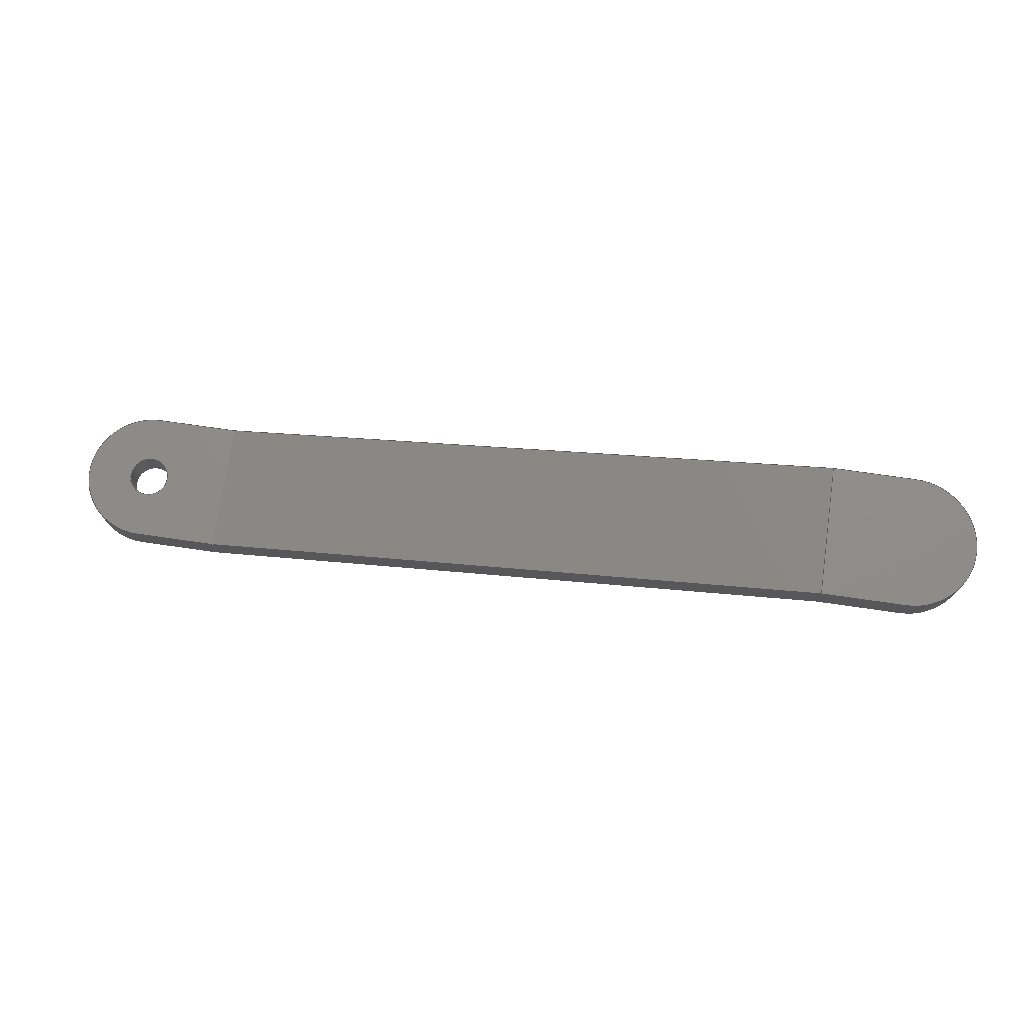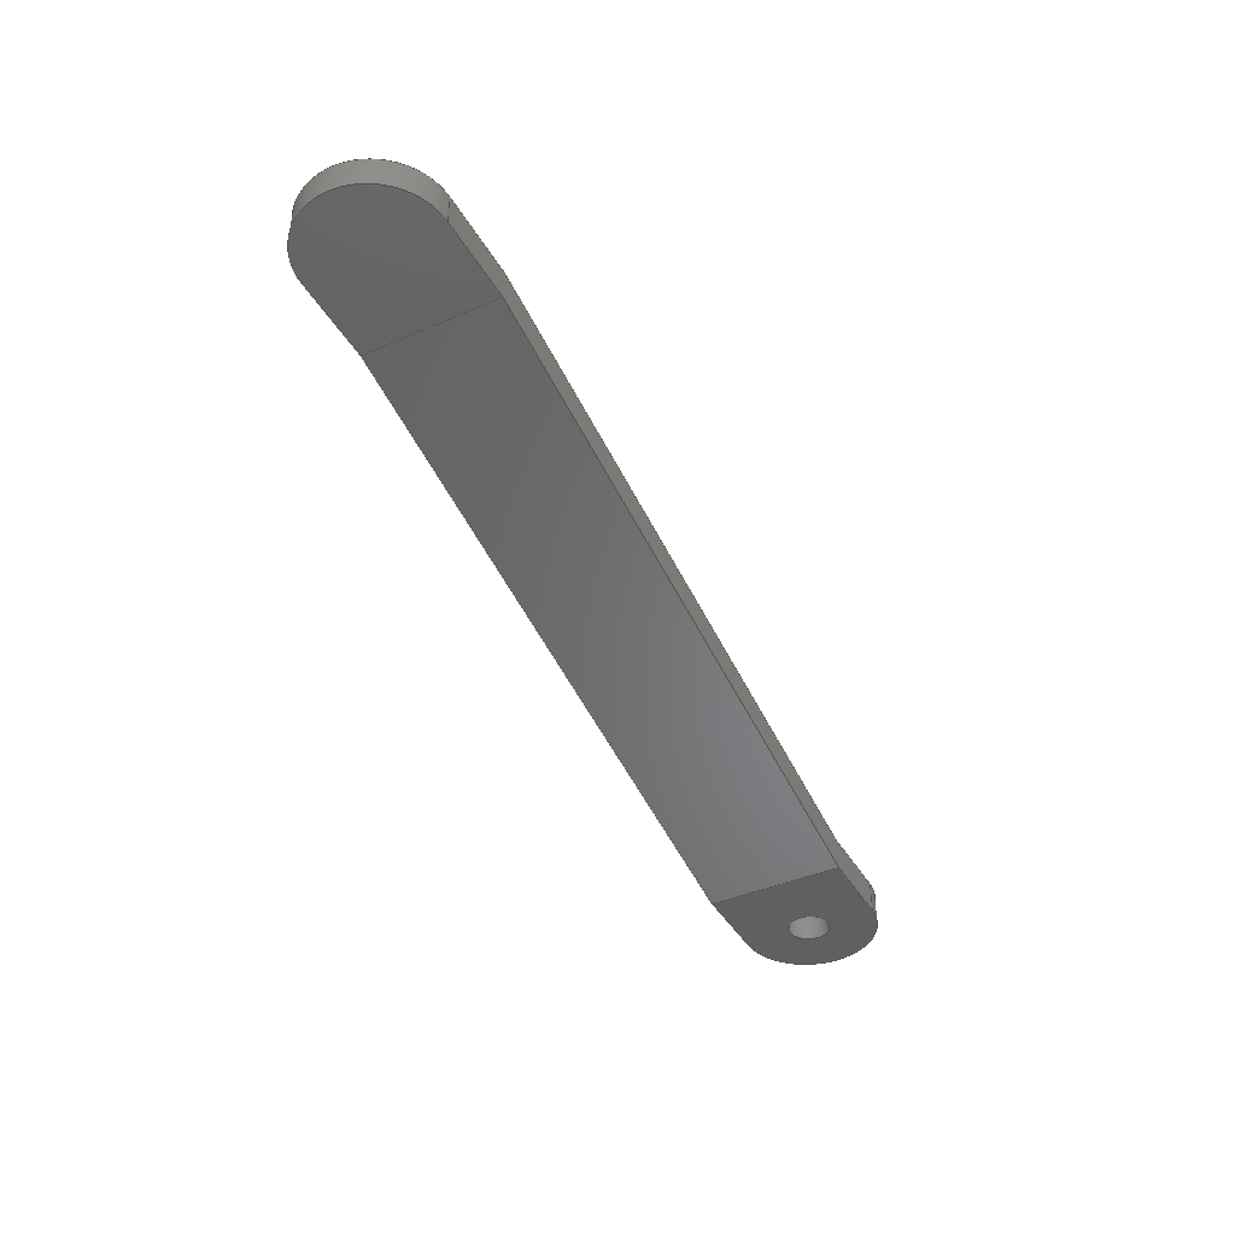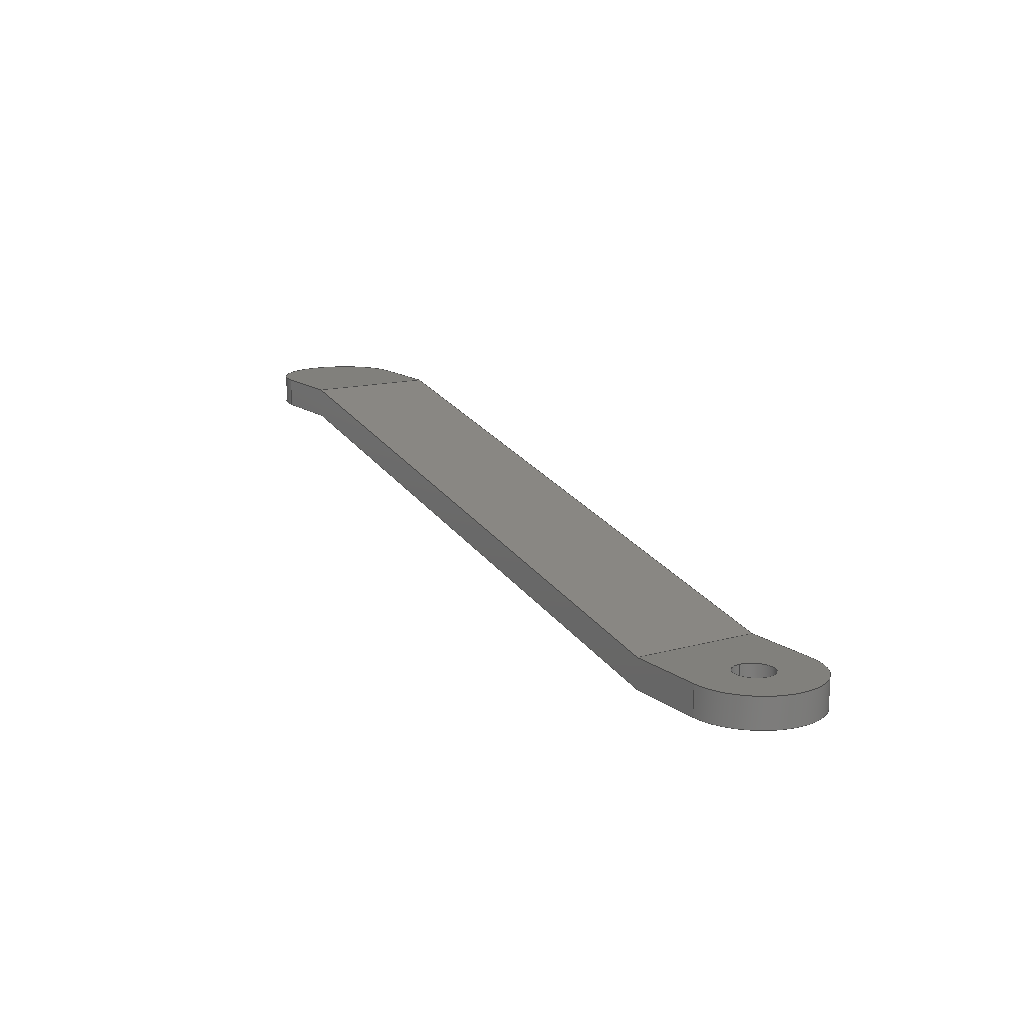
<metadata>
{"format":"step","ext":"step","renderer":"f3d","projection":"perspective","resolution":1024,"background":"white","views":[{"elev":73.6,"azim":8.2,"up":"+Y"},{"elev":-41.4,"azim":117.7,"up":"+Y"},{"elev":13.9,"azim":-121.8,"up":"+Y"}]}
</metadata>
<code>
ISO-10303-21;
DATA;
#1=MECHANICAL_DESIGN_GEOMETRIC_PRESENTATION_REPRESENTATION('',(#4),#349);
#2=SHAPE_REPRESENTATION_RELATIONSHIP('SRR','None',#356,#3);
#3=ADVANCED_BREP_SHAPE_REPRESENTATION('',(#5),#348);
#4=STYLED_ITEM('',(#366),#5);
#5=MANIFOLD_SOLID_BREP('Body13',#201);
#6=FACE_BOUND('',#34,.T.);
#7=FACE_BOUND('',#36,.T.);
#8=PLANE('',#218);
#9=PLANE('',#219);
#10=PLANE('',#226);
#11=PLANE('',#227);
#12=PLANE('',#228);
#13=PLANE('',#229);
#14=PLANE('',#230);
#15=PLANE('',#231);
#16=FACE_OUTER_BOUND('',#27,.T.);
#17=FACE_OUTER_BOUND('',#28,.T.);
#18=FACE_OUTER_BOUND('',#29,.T.);
#19=FACE_OUTER_BOUND('',#30,.T.);
#20=FACE_OUTER_BOUND('',#31,.T.);
#21=FACE_OUTER_BOUND('',#32,.T.);
#22=FACE_OUTER_BOUND('',#33,.T.);
#23=FACE_OUTER_BOUND('',#35,.T.);
#24=FACE_OUTER_BOUND('',#37,.T.);
#25=FACE_OUTER_BOUND('',#38,.T.);
#26=FACE_OUTER_BOUND('',#39,.T.);
#27=EDGE_LOOP('',(#133,#134,#135,#136));
#28=EDGE_LOOP('',(#137,#138,#139,#140,#141,#142,#143,#144));
#29=EDGE_LOOP('',(#145,#146,#147,#148));
#30=EDGE_LOOP('',(#149,#150,#151,#152));
#31=EDGE_LOOP('',(#153,#154,#155,#156));
#32=EDGE_LOOP('',(#157,#158,#159,#160,#161,#162,#163,#164));
#33=EDGE_LOOP('',(#165,#166,#167,#168));
#34=EDGE_LOOP('',(#169));
#35=EDGE_LOOP('',(#170,#171,#172,#173));
#36=EDGE_LOOP('',(#174));
#37=EDGE_LOOP('',(#175,#176,#177,#178));
#38=EDGE_LOOP('',(#179,#180,#181,#182));
#39=EDGE_LOOP('',(#183,#184,#185,#186));
#40=LINE('',#295,#61);
#41=LINE('',#298,#62);
#42=LINE('',#301,#63);
#43=LINE('',#303,#64);
#44=LINE('',#305,#65);
#45=LINE('',#307,#66);
#46=LINE('',#309,#67);
#47=LINE('',#311,#68);
#48=LINE('',#312,#69);
#49=LINE('',#315,#70);
#50=LINE('',#316,#71);
#51=LINE('',#321,#72);
#52=LINE('',#327,#73);
#53=LINE('',#331,#74);
#54=LINE('',#333,#75);
#55=LINE('',#334,#76);
#56=LINE('',#336,#77);
#57=LINE('',#337,#78);
#58=LINE('',#339,#79);
#59=LINE('',#341,#80);
#60=LINE('',#343,#81);
#61=VECTOR('',#238,1);
#62=VECTOR('',#241,1);
#63=VECTOR('',#244,1);
#64=VECTOR('',#245,1);
#65=VECTOR('',#246,1);
#66=VECTOR('',#247,1);
#67=VECTOR('',#248,1);
#68=VECTOR('',#249,1);
#69=VECTOR('',#250,1);
#70=VECTOR('',#253,1);
#71=VECTOR('',#254,1);
#72=VECTOR('',#259,1);
#73=VECTOR('',#266,1);
#74=VECTOR('',#271,1);
#75=VECTOR('',#272,1);
#76=VECTOR('',#273,1);
#77=VECTOR('',#274,1);
#78=VECTOR('',#275,1);
#79=VECTOR('',#278,1);
#80=VECTOR('',#281,1);
#81=VECTOR('',#284,1);
#82=CIRCLE('',#216,3.25);
#83=CIRCLE('',#217,3.25);
#84=CIRCLE('',#221,3.25);
#85=CIRCLE('',#222,3.25);
#86=CIRCLE('',#224,1);
#87=CIRCLE('',#225,1);
#88=VERTEX_POINT('',#291);
#89=VERTEX_POINT('',#292);
#90=VERTEX_POINT('',#294);
#91=VERTEX_POINT('',#296);
#92=VERTEX_POINT('',#300);
#93=VERTEX_POINT('',#302);
#94=VERTEX_POINT('',#304);
#95=VERTEX_POINT('',#306);
#96=VERTEX_POINT('',#308);
#97=VERTEX_POINT('',#310);
#98=VERTEX_POINT('',#314);
#99=VERTEX_POINT('',#318);
#100=VERTEX_POINT('',#320);
#101=VERTEX_POINT('',#324);
#102=VERTEX_POINT('',#326);
#103=VERTEX_POINT('',#330);
#104=VERTEX_POINT('',#332);
#105=VERTEX_POINT('',#335);
#106=EDGE_CURVE('',#88,#89,#82,.T.);
#107=EDGE_CURVE('',#88,#90,#40,.T.);
#108=EDGE_CURVE('',#91,#90,#83,.T.);
#109=EDGE_CURVE('',#89,#91,#41,.T.);
#110=EDGE_CURVE('',#88,#92,#42,.T.);
#111=EDGE_CURVE('',#92,#93,#43,.T.);
#112=EDGE_CURVE('',#93,#94,#44,.T.);
#113=EDGE_CURVE('',#94,#95,#45,.T.);
#114=EDGE_CURVE('',#95,#96,#46,.T.);
#115=EDGE_CURVE('',#96,#97,#47,.T.);
#116=EDGE_CURVE('',#97,#90,#48,.T.);
#117=EDGE_CURVE('',#98,#89,#49,.T.);
#118=EDGE_CURVE('',#92,#98,#50,.T.);
#119=EDGE_CURVE('',#99,#94,#84,.T.);
#120=EDGE_CURVE('',#99,#100,#51,.T.);
#121=EDGE_CURVE('',#95,#100,#85,.T.);
#122=EDGE_CURVE('',#101,#101,#86,.T.);
#123=EDGE_CURVE('',#101,#102,#52,.T.);
#124=EDGE_CURVE('',#102,#102,#87,.T.);
#125=EDGE_CURVE('',#91,#103,#53,.T.);
#126=EDGE_CURVE('',#103,#104,#54,.T.);
#127=EDGE_CURVE('',#104,#100,#55,.T.);
#128=EDGE_CURVE('',#99,#105,#56,.T.);
#129=EDGE_CURVE('',#105,#98,#57,.T.);
#130=EDGE_CURVE('',#93,#105,#58,.T.);
#131=EDGE_CURVE('',#96,#104,#59,.T.);
#132=EDGE_CURVE('',#97,#103,#60,.T.);
#133=ORIENTED_EDGE('',*,*,#106,.F.);
#134=ORIENTED_EDGE('',*,*,#107,.T.);
#135=ORIENTED_EDGE('',*,*,#108,.F.);
#136=ORIENTED_EDGE('',*,*,#109,.F.);
#137=ORIENTED_EDGE('',*,*,#107,.F.);
#138=ORIENTED_EDGE('',*,*,#110,.T.);
#139=ORIENTED_EDGE('',*,*,#111,.T.);
#140=ORIENTED_EDGE('',*,*,#112,.T.);
#141=ORIENTED_EDGE('',*,*,#113,.T.);
#142=ORIENTED_EDGE('',*,*,#114,.T.);
#143=ORIENTED_EDGE('',*,*,#115,.T.);
#144=ORIENTED_EDGE('',*,*,#116,.T.);
#145=ORIENTED_EDGE('',*,*,#106,.T.);
#146=ORIENTED_EDGE('',*,*,#117,.F.);
#147=ORIENTED_EDGE('',*,*,#118,.F.);
#148=ORIENTED_EDGE('',*,*,#110,.F.);
#149=ORIENTED_EDGE('',*,*,#119,.F.);
#150=ORIENTED_EDGE('',*,*,#120,.T.);
#151=ORIENTED_EDGE('',*,*,#121,.F.);
#152=ORIENTED_EDGE('',*,*,#113,.F.);
#153=ORIENTED_EDGE('',*,*,#122,.F.);
#154=ORIENTED_EDGE('',*,*,#123,.T.);
#155=ORIENTED_EDGE('',*,*,#124,.F.);
#156=ORIENTED_EDGE('',*,*,#123,.F.);
#157=ORIENTED_EDGE('',*,*,#109,.T.);
#158=ORIENTED_EDGE('',*,*,#125,.T.);
#159=ORIENTED_EDGE('',*,*,#126,.T.);
#160=ORIENTED_EDGE('',*,*,#127,.T.);
#161=ORIENTED_EDGE('',*,*,#120,.F.);
#162=ORIENTED_EDGE('',*,*,#128,.T.);
#163=ORIENTED_EDGE('',*,*,#129,.T.);
#164=ORIENTED_EDGE('',*,*,#117,.T.);
#165=ORIENTED_EDGE('',*,*,#119,.T.);
#166=ORIENTED_EDGE('',*,*,#112,.F.);
#167=ORIENTED_EDGE('',*,*,#130,.T.);
#168=ORIENTED_EDGE('',*,*,#128,.F.);
#169=ORIENTED_EDGE('',*,*,#124,.T.);
#170=ORIENTED_EDGE('',*,*,#121,.T.);
#171=ORIENTED_EDGE('',*,*,#127,.F.);
#172=ORIENTED_EDGE('',*,*,#131,.F.);
#173=ORIENTED_EDGE('',*,*,#114,.F.);
#174=ORIENTED_EDGE('',*,*,#122,.T.);
#175=ORIENTED_EDGE('',*,*,#131,.T.);
#176=ORIENTED_EDGE('',*,*,#126,.F.);
#177=ORIENTED_EDGE('',*,*,#132,.F.);
#178=ORIENTED_EDGE('',*,*,#115,.F.);
#179=ORIENTED_EDGE('',*,*,#108,.T.);
#180=ORIENTED_EDGE('',*,*,#116,.F.);
#181=ORIENTED_EDGE('',*,*,#132,.T.);
#182=ORIENTED_EDGE('',*,*,#125,.F.);
#183=ORIENTED_EDGE('',*,*,#118,.T.);
#184=ORIENTED_EDGE('',*,*,#129,.F.);
#185=ORIENTED_EDGE('',*,*,#130,.F.);
#186=ORIENTED_EDGE('',*,*,#111,.F.);
#187=CYLINDRICAL_SURFACE('',#215,3.25);
#188=CYLINDRICAL_SURFACE('',#220,3.25);
#189=CYLINDRICAL_SURFACE('',#223,1);
#190=ADVANCED_FACE('',(#16),#187,.T.);
#191=ADVANCED_FACE('',(#17),#8,.T.);
#192=ADVANCED_FACE('',(#18),#9,.T.);
#193=ADVANCED_FACE('',(#19),#188,.T.);
#194=ADVANCED_FACE('',(#20),#189,.F.);
#195=ADVANCED_FACE('',(#21),#10,.T.);
#196=ADVANCED_FACE('',(#22,#6),#11,.T.);
#197=ADVANCED_FACE('',(#23,#7),#12,.T.);
#198=ADVANCED_FACE('',(#24),#13,.T.);
#199=ADVANCED_FACE('',(#25),#14,.T.);
#200=ADVANCED_FACE('',(#26),#15,.T.);
#201=CLOSED_SHELL('',(#190,#191,#192,#193,#194,#195,#196,#197,#198,#199,
#200));
#202=DERIVED_UNIT_ELEMENT(#204,1);
#203=DERIVED_UNIT_ELEMENT(#351,3);
#204=(
MASS_UNIT()
NAMED_UNIT(*)
SI_UNIT(.KILO.,.GRAM.)
);
#205=DERIVED_UNIT((#202,#203));
#206=MEASURE_REPRESENTATION_ITEM('density measure',
POSITIVE_RATIO_MEASURE(7850),#205);
#207=PROPERTY_DEFINITION_REPRESENTATION(#212,#209);
#208=PROPERTY_DEFINITION_REPRESENTATION(#213,#210);
#209=REPRESENTATION('material name',(#211),#348);
#210=REPRESENTATION('density',(#206),#348);
#211=DESCRIPTIVE_REPRESENTATION_ITEM('Steel','Steel');
#212=PROPERTY_DEFINITION('material property','material name',#358);
#213=PROPERTY_DEFINITION('material property','density of part',#358);
#214=AXIS2_PLACEMENT_3D('placement',#289,#232,#233);
#215=AXIS2_PLACEMENT_3D('',#290,#234,#235);
#216=AXIS2_PLACEMENT_3D('',#293,#236,#237);
#217=AXIS2_PLACEMENT_3D('',#297,#239,#240);
#218=AXIS2_PLACEMENT_3D('',#299,#242,#243);
#219=AXIS2_PLACEMENT_3D('',#313,#251,#252);
#220=AXIS2_PLACEMENT_3D('',#317,#255,#256);
#221=AXIS2_PLACEMENT_3D('',#319,#257,#258);
#222=AXIS2_PLACEMENT_3D('',#322,#260,#261);
#223=AXIS2_PLACEMENT_3D('',#323,#262,#263);
#224=AXIS2_PLACEMENT_3D('',#325,#264,#265);
#225=AXIS2_PLACEMENT_3D('',#328,#267,#268);
#226=AXIS2_PLACEMENT_3D('',#329,#269,#270);
#227=AXIS2_PLACEMENT_3D('',#338,#276,#277);
#228=AXIS2_PLACEMENT_3D('',#340,#279,#280);
#229=AXIS2_PLACEMENT_3D('',#342,#282,#283);
#230=AXIS2_PLACEMENT_3D('',#344,#285,#286);
#231=AXIS2_PLACEMENT_3D('',#345,#287,#288);
#232=DIRECTION('axis',(0,0,1));
#233=DIRECTION('refdir',(1,0,0));
#234=DIRECTION('center_axis',(0,-1,0));
#235=DIRECTION('ref_axis',(1,0,9.825e-12));
#236=DIRECTION('center_axis',(2.134e-14,-1,0));
#237=DIRECTION('ref_axis',(-1.735e-07,0,1));
#238=DIRECTION('',(0,1,0));
#239=DIRECTION('center_axis',(-5.416e-16,1,0));
#240=DIRECTION('ref_axis',(-1.735e-07,0,1));
#241=DIRECTION('',(0,1,0));
#242=DIRECTION('center_axis',(0,0,-1));
#243=DIRECTION('ref_axis',(-1,0,0));
#244=DIRECTION('',(-1,-2.134e-14,0));
#245=DIRECTION('',(-0.9744,-0.225,0));
#246=DIRECTION('',(-1,-8.19e-17,0));
#247=DIRECTION('',(0,1,0));
#248=DIRECTION('',(1,0,0));
#249=DIRECTION('',(0.9744,0.225,0));
#250=DIRECTION('',(1,5.416e-16,0));
#251=DIRECTION('center_axis',(2.134e-14,-1,0));
#252=DIRECTION('ref_axis',(1,2.134e-14,0));
#253=DIRECTION('',(1,2.134e-14,0));
#254=DIRECTION('',(0,0,1));
#255=DIRECTION('center_axis',(0,-1,0));
#256=DIRECTION('ref_axis',(-1,0,-7.793e-11));
#257=DIRECTION('center_axis',(8.19e-17,-1,0));
#258=DIRECTION('ref_axis',(3.282e-07,0,-1));
#259=DIRECTION('',(0,1,0));
#260=DIRECTION('center_axis',(0,1,0));
#261=DIRECTION('ref_axis',(3.282e-07,0,-1));
#262=DIRECTION('center_axis',(0,-1,0));
#263=DIRECTION('ref_axis',(-1,0,0));
#264=DIRECTION('center_axis',(0,-1,0));
#265=DIRECTION('ref_axis',(-1,0,0));
#266=DIRECTION('',(0,-1,0));
#267=DIRECTION('center_axis',(-8.19e-17,1,0));
#268=DIRECTION('ref_axis',(-1,0,0));
#269=DIRECTION('center_axis',(0,0,1));
#270=DIRECTION('ref_axis',(1,0,0));
#271=DIRECTION('',(-1,-5.416e-16,0));
#272=DIRECTION('',(-0.9744,-0.225,0));
#273=DIRECTION('',(-1,0,0));
#274=DIRECTION('',(1,8.19e-17,0));
#275=DIRECTION('',(0.9744,0.225,0));
#276=DIRECTION('center_axis',(8.19e-17,-1,0));
#277=DIRECTION('ref_axis',(1,8.19e-17,0));
#278=DIRECTION('',(0,0,1));
#279=DIRECTION('center_axis',(0,1,0));
#280=DIRECTION('ref_axis',(-1,0,0));
#281=DIRECTION('',(0,0,1));
#282=DIRECTION('center_axis',(-0.225,0.9744,0));
#283=DIRECTION('ref_axis',(-0.9744,-0.225,0));
#284=DIRECTION('',(0,0,1));
#285=DIRECTION('center_axis',(-5.416e-16,1,0));
#286=DIRECTION('ref_axis',(-1,-5.416e-16,0));
#287=DIRECTION('center_axis',(0.225,-0.9744,0));
#288=DIRECTION('ref_axis',(0.9744,0.225,0));
#289=CARTESIAN_POINT('',(0,0,0));
#290=CARTESIAN_POINT('Origin',(35.6,7.272,0));
#291=CARTESIAN_POINT('',(35.6,5.788,-3.25));
#292=CARTESIAN_POINT('',(35.6,5.788,3.25));
#293=CARTESIAN_POINT('Origin',(35.6,5.788,0));
#294=CARTESIAN_POINT('',(35.6,7.272,-3.25));
#295=CARTESIAN_POINT('',(35.6,7.272,-3.25));
#296=CARTESIAN_POINT('',(35.6,7.272,3.25));
#297=CARTESIAN_POINT('Origin',(35.6,7.272,0));
#298=CARTESIAN_POINT('',(35.6,7.272,3.25));
#299=CARTESIAN_POINT('Origin',(15.75,2.886,-3.25));
#300=CARTESIAN_POINT('',(31.5,5.788,-3.25));
#301=CARTESIAN_POINT('',(31.5,5.788,-3.25));
#302=CARTESIAN_POINT('',(-0.06605,-1.5,-3.25));
#303=CARTESIAN_POINT('',(-0.06605,-1.5,-3.25));
#304=CARTESIAN_POINT('',(-4.1,-1.5,-3.25));
#305=CARTESIAN_POINT('',(-8.2,-1.5,-3.25));
#306=CARTESIAN_POINT('',(-4.1,0,-3.25));
#307=CARTESIAN_POINT('',(-4.1,0,-3.25));
#308=CARTESIAN_POINT('',(0,0,-3.25));
#309=CARTESIAN_POINT('',(-8.2,0,-3.25));
#310=CARTESIAN_POINT('',(31.5,7.272,-3.25));
#311=CARTESIAN_POINT('',(0,0,-3.25));
#312=CARTESIAN_POINT('',(31.5,7.272,-3.25));
#313=CARTESIAN_POINT('Origin',(31.5,5.788,0));
#314=CARTESIAN_POINT('',(31.5,5.788,3.25));
#315=CARTESIAN_POINT('',(31.5,5.788,3.25));
#316=CARTESIAN_POINT('',(31.5,5.788,0));
#317=CARTESIAN_POINT('Origin',(-4.1,0,0));
#318=CARTESIAN_POINT('',(-4.1,-1.5,3.25));
#319=CARTESIAN_POINT('Origin',(-4.1,-1.5,0));
#320=CARTESIAN_POINT('',(-4.1,0,3.25));
#321=CARTESIAN_POINT('',(-4.1,0,3.25));
#322=CARTESIAN_POINT('Origin',(-4.1,0,0));
#323=CARTESIAN_POINT('Origin',(-4.1,0,0));
#324=CARTESIAN_POINT('',(-3.1,0,-1.225e-16));
#325=CARTESIAN_POINT('Origin',(-4.1,0,0));
#326=CARTESIAN_POINT('',(-3.1,-1.5,-1.225e-16));
#327=CARTESIAN_POINT('',(-3.1,0,1.225e-16));
#328=CARTESIAN_POINT('Origin',(-4.1,-1.5,0));
#329=CARTESIAN_POINT('Origin',(15.75,2.886,3.25));
#330=CARTESIAN_POINT('',(31.5,7.272,3.25));
#331=CARTESIAN_POINT('',(31.5,7.272,3.25));
#332=CARTESIAN_POINT('',(0,0,3.25));
#333=CARTESIAN_POINT('',(0,0,3.25));
#334=CARTESIAN_POINT('',(-8.2,0,3.25));
#335=CARTESIAN_POINT('',(-0.06605,-1.5,3.25));
#336=CARTESIAN_POINT('',(-8.2,-1.5,3.25));
#337=CARTESIAN_POINT('',(-0.06605,-1.5,3.25));
#338=CARTESIAN_POINT('Origin',(-8.2,-1.5,0));
#339=CARTESIAN_POINT('',(-0.06605,-1.5,0));
#340=CARTESIAN_POINT('Origin',(0,0,0));
#341=CARTESIAN_POINT('',(0,0,0));
#342=CARTESIAN_POINT('Origin',(31.5,7.272,0));
#343=CARTESIAN_POINT('',(31.5,7.272,0));
#344=CARTESIAN_POINT('Origin',(39.7,7.272,0));
#345=CARTESIAN_POINT('Origin',(-0.06605,-1.5,0));
#346=UNCERTAINTY_MEASURE_WITH_UNIT(LENGTH_MEASURE(0.001),#350,
'DISTANCE_ACCURACY_VALUE',
'Maximum model space distance between geometric entities at asserted c
onnectivities');
#347=UNCERTAINTY_MEASURE_WITH_UNIT(LENGTH_MEASURE(0.001),#350,
'DISTANCE_ACCURACY_VALUE',
'Maximum model space distance between geometric entities at asserted c
onnectivities');
#348=(
GEOMETRIC_REPRESENTATION_CONTEXT(3)
GLOBAL_UNCERTAINTY_ASSIGNED_CONTEXT((#346))
GLOBAL_UNIT_ASSIGNED_CONTEXT((#350,#352,#353))
REPRESENTATION_CONTEXT('','3D')
);
#349=(
GEOMETRIC_REPRESENTATION_CONTEXT(3)
GLOBAL_UNCERTAINTY_ASSIGNED_CONTEXT((#347))
GLOBAL_UNIT_ASSIGNED_CONTEXT((#350,#352,#353))
REPRESENTATION_CONTEXT('','3D')
);
#350=(
LENGTH_UNIT()
NAMED_UNIT(*)
SI_UNIT(.CENTI.,.METRE.)
);
#351=(
LENGTH_UNIT()
NAMED_UNIT(*)
SI_UNIT($,.METRE.)
);
#352=(
NAMED_UNIT(*)
PLANE_ANGLE_UNIT()
SI_UNIT($,.RADIAN.)
);
#353=(
NAMED_UNIT(*)
SI_UNIT($,.STERADIAN.)
SOLID_ANGLE_UNIT()
);
#354=SHAPE_DEFINITION_REPRESENTATION(#355,#356);
#355=PRODUCT_DEFINITION_SHAPE('',$,#358);
#356=SHAPE_REPRESENTATION('',(#214),#348);
#357=PRODUCT_DEFINITION_CONTEXT('part definition',#362,'design');
#358=PRODUCT_DEFINITION('Tractor_Lift_Arm v17 (1)',
'Tractor_Lift_Arm v17 (1)',#359,#357);
#359=PRODUCT_DEFINITION_FORMATION('',$,#364);
#360=PRODUCT_RELATED_PRODUCT_CATEGORY('Tractor_Lift_Arm v17 (1)',
'Tractor_Lift_Arm v17 (1)',(#364));
#361=APPLICATION_PROTOCOL_DEFINITION('international standard',
'automotive_design',2009,#362);
#362=APPLICATION_CONTEXT(
'Core Data for Automotive Mechanical Design Process');
#363=PRODUCT_CONTEXT('part definition',#362,'mechanical');
#364=PRODUCT('Tractor_Lift_Arm v17 (1)','Tractor_Lift_Arm v17 (1)',$,(#363));
#365=PRESENTATION_STYLE_ASSIGNMENT((#367));
#366=PRESENTATION_STYLE_ASSIGNMENT((#368));
#367=SURFACE_STYLE_USAGE(.BOTH.,#369);
#368=SURFACE_STYLE_USAGE(.BOTH.,#370);
#369=SURFACE_SIDE_STYLE('',(#371));
#370=SURFACE_SIDE_STYLE('',(#372));
#371=SURFACE_STYLE_FILL_AREA(#373);
#372=SURFACE_STYLE_FILL_AREA(#374);
#373=FILL_AREA_STYLE('Steel - Satin',(#375));
#374=FILL_AREA_STYLE('Stainless Steel - Polished',(#376));
#375=FILL_AREA_STYLE_COLOUR('Steel - Satin',#377);
#376=FILL_AREA_STYLE_COLOUR('Stainless Steel - Polished',#378);
#377=COLOUR_RGB('Steel - Satin',0.6275,0.6275,0.6275);
#378=COLOUR_RGB('Stainless Steel - Polished',0.7961,0.7961,
0.7961);
ENDSEC;
END-ISO-10303-21;

</code>
